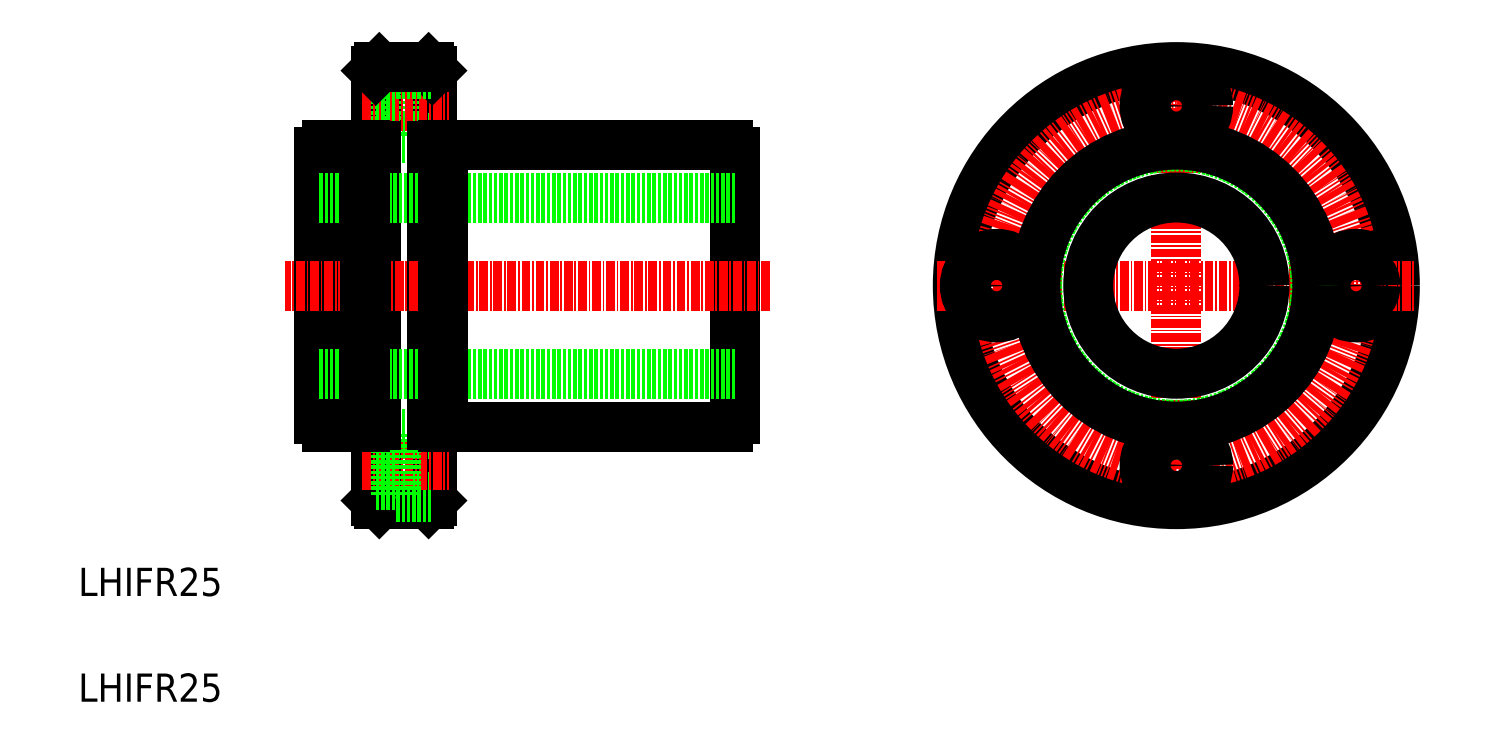
<metadata>
{"format":"dxf","ext":"dxf","renderer":"ezdxf+matplotlib","layout":"modelspace","background":"white","min_lineweight":24,"dpi":150}
</metadata>
<code>
0
SECTION
2
ENTITIES
0
TEXT
8
0
10
175.5
20
145.4
30
0
40
4
1
LHIFR25
0
TEXT
8
0
10
175.5
20
160.4
30
0
40
4
1
LHIFR25
0
LINE
8
0
10
209.7
20
185.5
30
0
11
209.7
21
223.4
31
0
0
LINE
8
0
10
217.7
20
174
30
0
11
217.7
21
235
31
0
0
LINE
8
0
10
225.7
20
174
30
0
11
225.7
21
235
31
0
0
LINE
8
0
10
268.7
20
185.5
30
0
11
268.7
21
223.4
31
0
0
LINE
8
0
10
227.3
20
184.5
30
0
11
267.6
21
184.5
31
0
0
LINE
8
0
10
268.7
20
192
30
0
11
209.7
21
192
31
0
0
LINE
8
0
10
225.2
20
173.5
30
0
11
225.7
21
174
31
0
0
LINE
8
0
10
218.2
20
173.5
30
0
11
225.2
21
173.5
31
0
0
LINE
8
0
10
218.2
20
173.5
30
0
11
217.7
21
174
31
0
0
LINE
8
0
10
220.6
20
183.5
30
0
11
225.7
21
183.5
31
0
0
LINE
8
0
10
220.6
20
174.5
30
0
11
225.7
21
174.5
31
0
0
LINE
8
CENTER
10
215.8
20
179
30
0
11
228
21
179
31
0
0
LINE
8
0
10
220.6
20
183.5
30
0
11
220.6
21
174.5
31
0
0
LINE
8
0
10
217.7
20
181.7
30
0
11
220.6
21
181.7
31
0
0
LINE
8
0
10
217.7
20
176.2
30
0
11
220.6
21
176.2
31
0
0
LINE
8
0
10
210.8
20
184.5
30
0
11
216.1
21
184.5
31
0
0
LINE
8
0
10
227.3
20
224.5
30
0
11
267.6
21
224.5
31
0
0
LINE
8
0
10
268.7
20
217
30
0
11
209.7
21
217
31
0
0
LINE
8
CENTER
10
273.6
20
204.5
30
0
11
204.8
21
204.5
31
0
0
LINE
8
0
10
220.6
20
234.5
30
0
11
220.6
21
225.5
31
0
0
LINE
8
0
10
220.6
20
225.5
30
0
11
225.7
21
225.5
31
0
0
LINE
8
CENTER
10
215.8
20
230
30
0
11
228
21
230
31
0
0
LINE
8
0
10
217.7
20
227.2
30
0
11
220.6
21
227.2
31
0
0
LINE
8
0
10
210.8
20
224.5
30
0
11
216.1
21
224.5
31
0
0
LINE
8
0
10
225.2
20
235.5
30
0
11
225.7
21
235
31
0
0
LINE
8
0
10
220.6
20
234.5
30
0
11
225.7
21
234.5
31
0
0
LINE
8
0
10
217.7
20
232.7
30
0
11
220.6
21
232.7
31
0
0
LINE
8
0
10
218.2
20
235.5
30
0
11
225.2
21
235.5
31
0
0
LINE
8
0
10
218.2
20
235.5
30
0
11
217.7
21
235
31
0
0
LINE
8
CENTER
10
331.3
20
170.5
30
0
11
331.3
21
238.5
31
0
0
CIRCLE
8
0
10
331.3
20
204.5
30
0
40
31
0
CIRCLE
8
CENTER
10
331.3
20
204.5
30
0
40
25.5
0
CIRCLE
8
0
10
331.3
20
179
30
0
40
4.5
0
CIRCLE
8
0
10
331.3
20
179
30
0
40
2.75
0
CIRCLE
8
0
10
356.8
20
204.5
30
0
40
4.5
0
LINE
8
CENTER
10
297.3
20
204.5
30
0
11
365.3
21
204.5
31
0
0
CIRCLE
8
0
10
331.3
20
230
30
0
40
4.5
0
CIRCLE
8
0
10
331.3
20
230
30
0
40
2.75
0
CIRCLE
8
0
10
305.8
20
204.5
30
0
40
4.5
0
CIRCLE
8
0
10
305.8
20
204.5
30
0
40
2.75
0
CIRCLE
8
0
10
356.8
20
204.5
30
0
40
2.75
0
CIRCLE
8
0
10
331.3
20
204.5
30
0
40
12.5
0
CIRCLE
8
0
10
331.3
20
204.5
30
0
40
19.75
0
CIRCLE
8
0
10
331.3
20
204.5
30
0
40
20
0
ARC
8
0
10
266.8
20
222.6
30
0
40
2
50
22.33
51
67.67
0
ARC
8
0
10
266.8
20
186.3
30
0
40
2
50
292.3
51
337.7
0
ARC
8
0
10
211.5
20
186.3
30
0
40
2
50
202.3
51
247.7
0
ARC
8
0
10
211.5
20
222.6
30
0
40
2
50
112.3
51
157.7
0
LINE
8
0
10
227.3
20
184.5
30
0
11
227.3
21
224.5
31
0
0
LINE
8
0
10
225.7
20
184.7
30
0
11
227.3
21
184.7
31
0
0
LINE
8
0
10
225.7
20
224.2
30
0
11
227.3
21
224.2
31
0
0
LINE
8
0
10
216.1
20
224.5
30
0
11
216.1
21
184.5
31
0
0
LINE
8
0
10
217.7
20
224.2
30
0
11
216.1
21
224.2
31
0
0
LINE
8
0
10
217.7
20
184.7
30
0
11
216.1
21
184.7
31
0
0
ENDSEC
0
EOF

</code>
